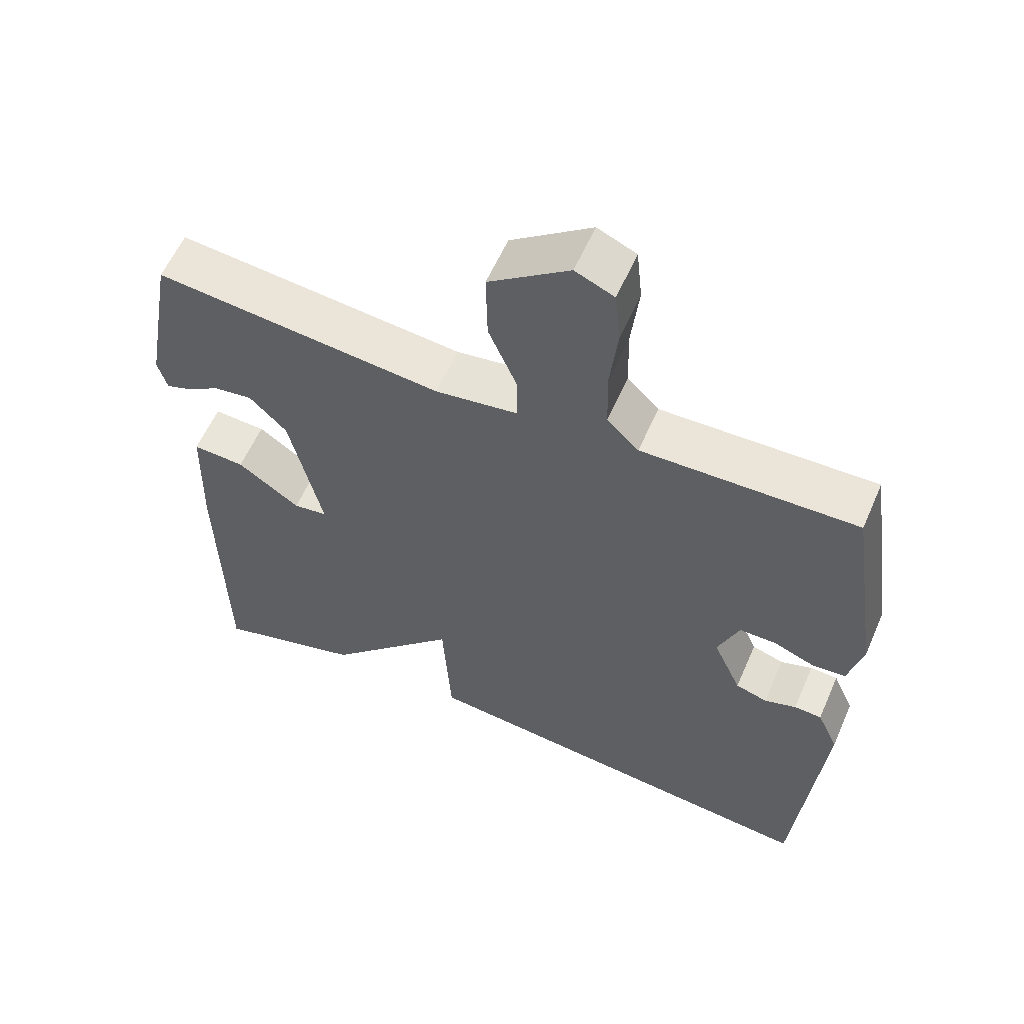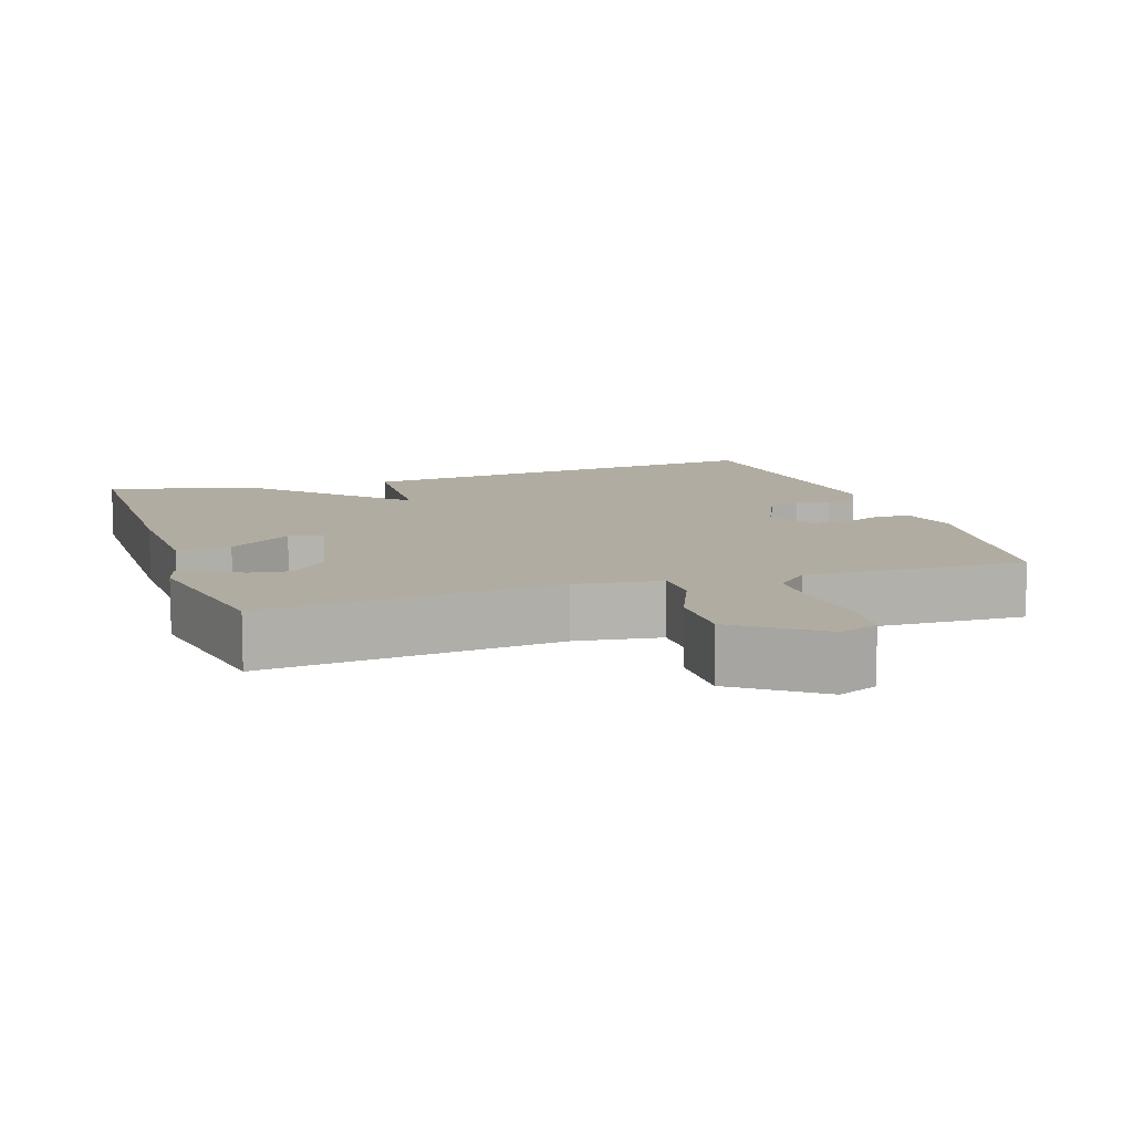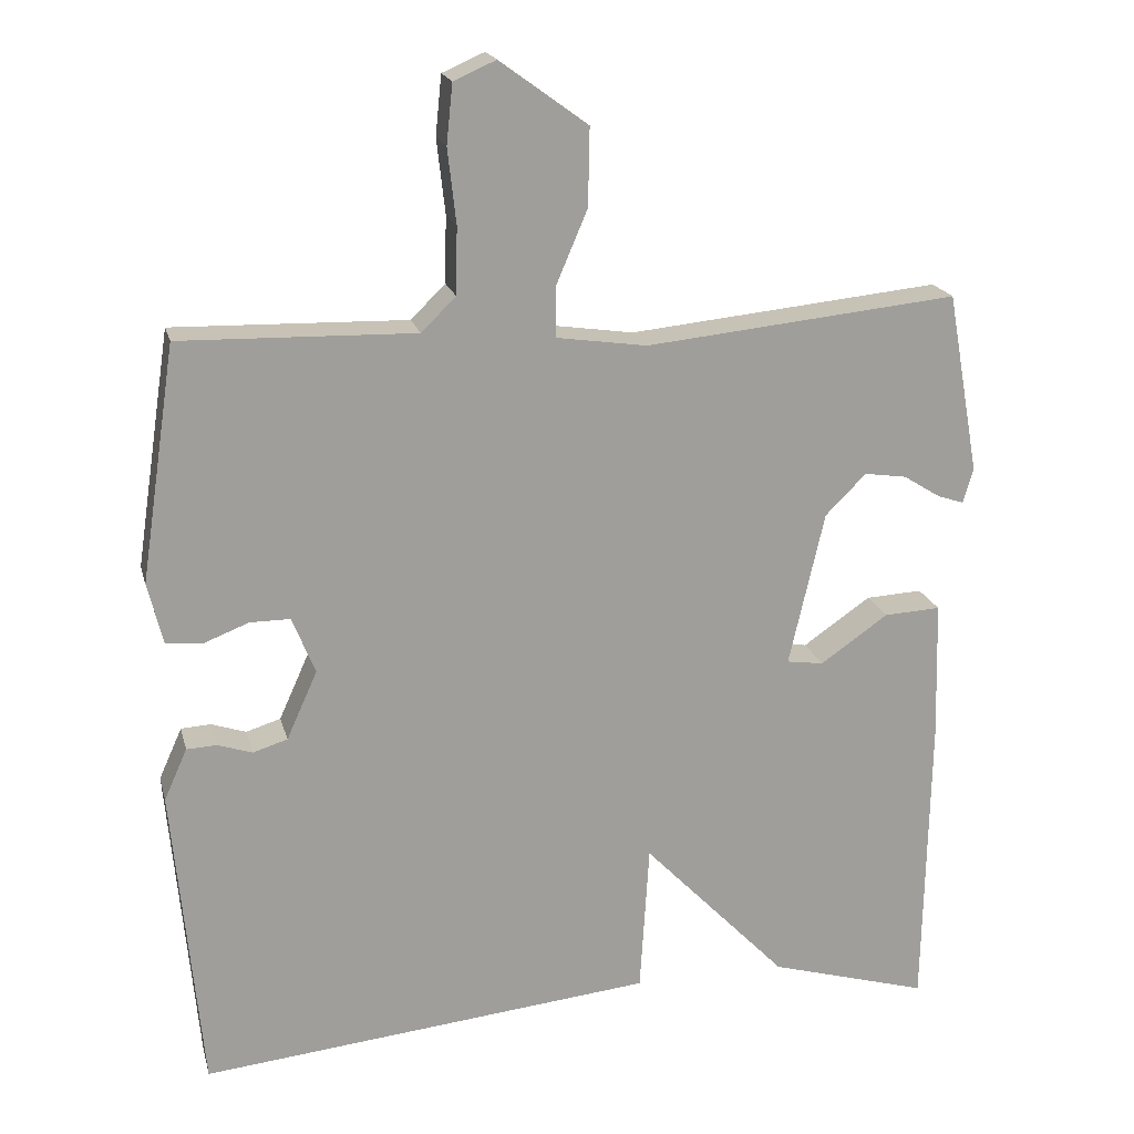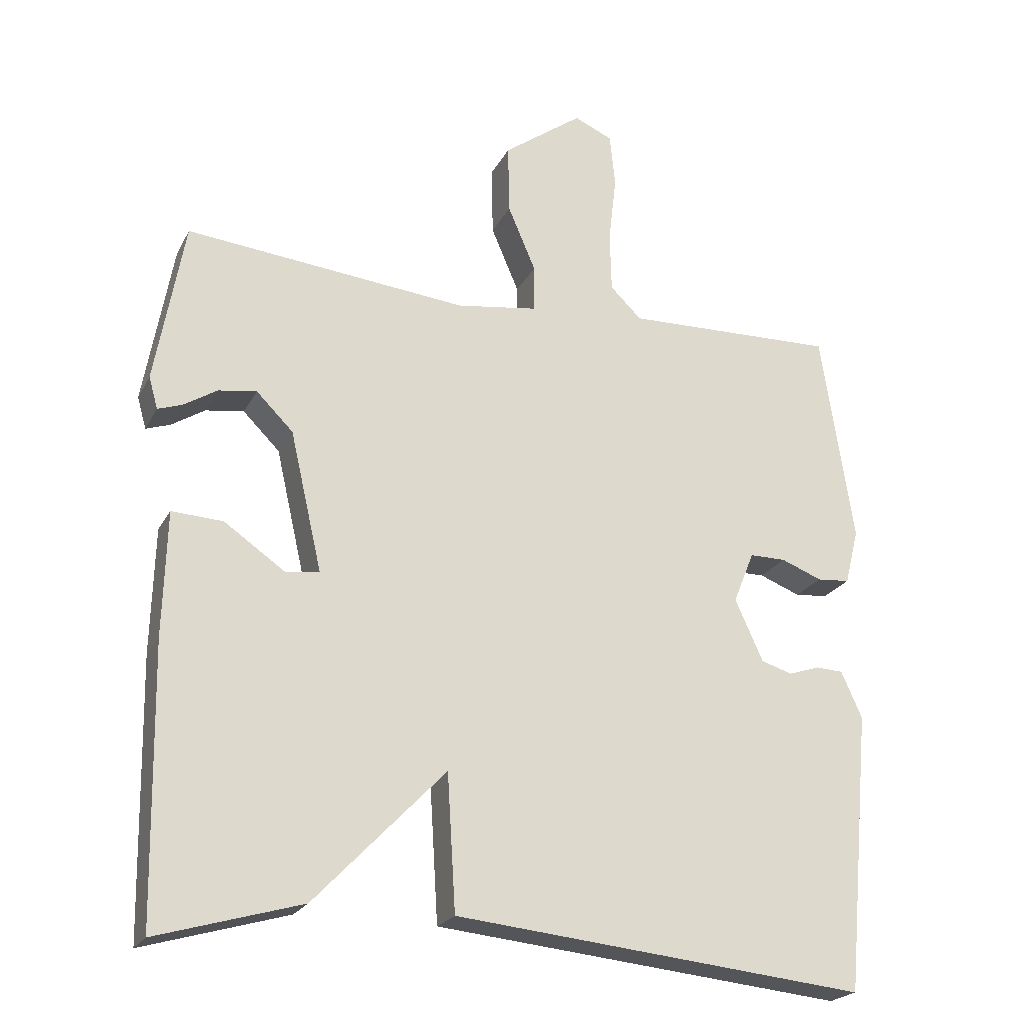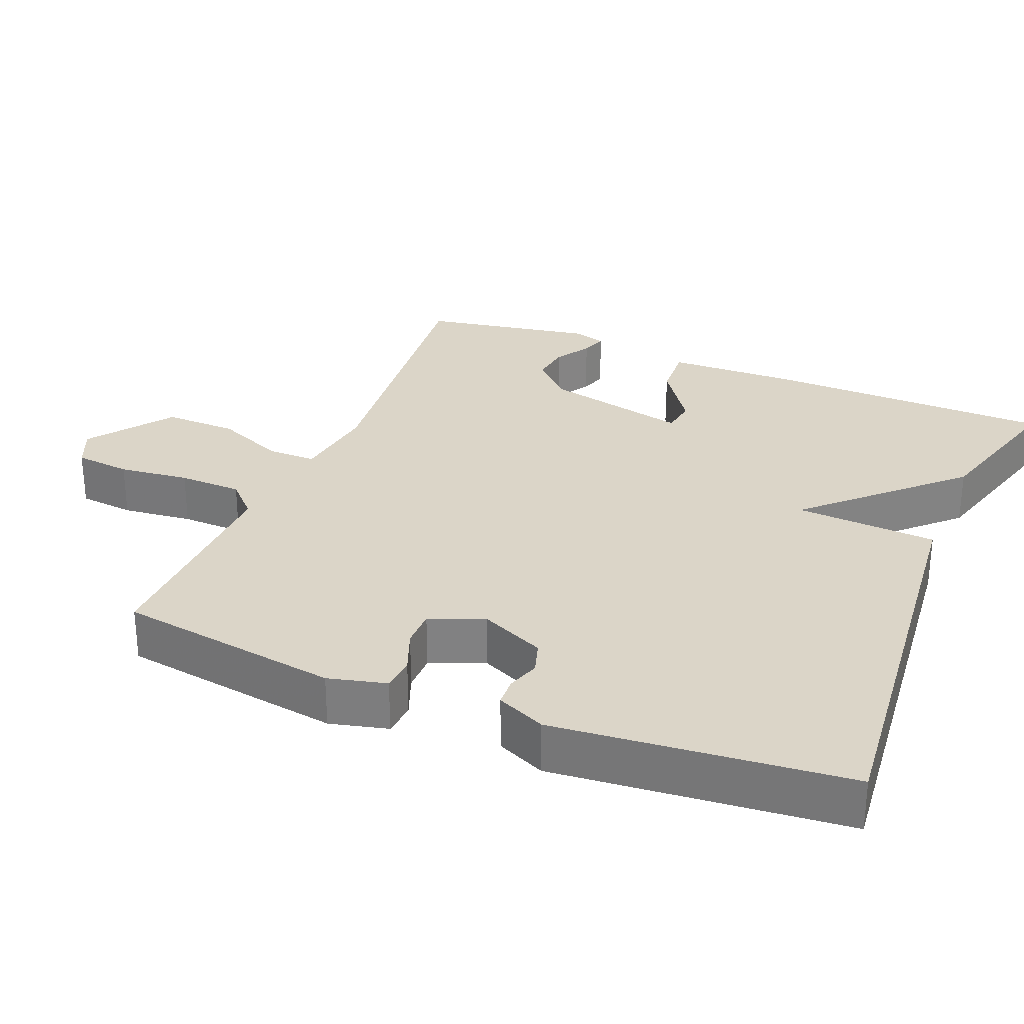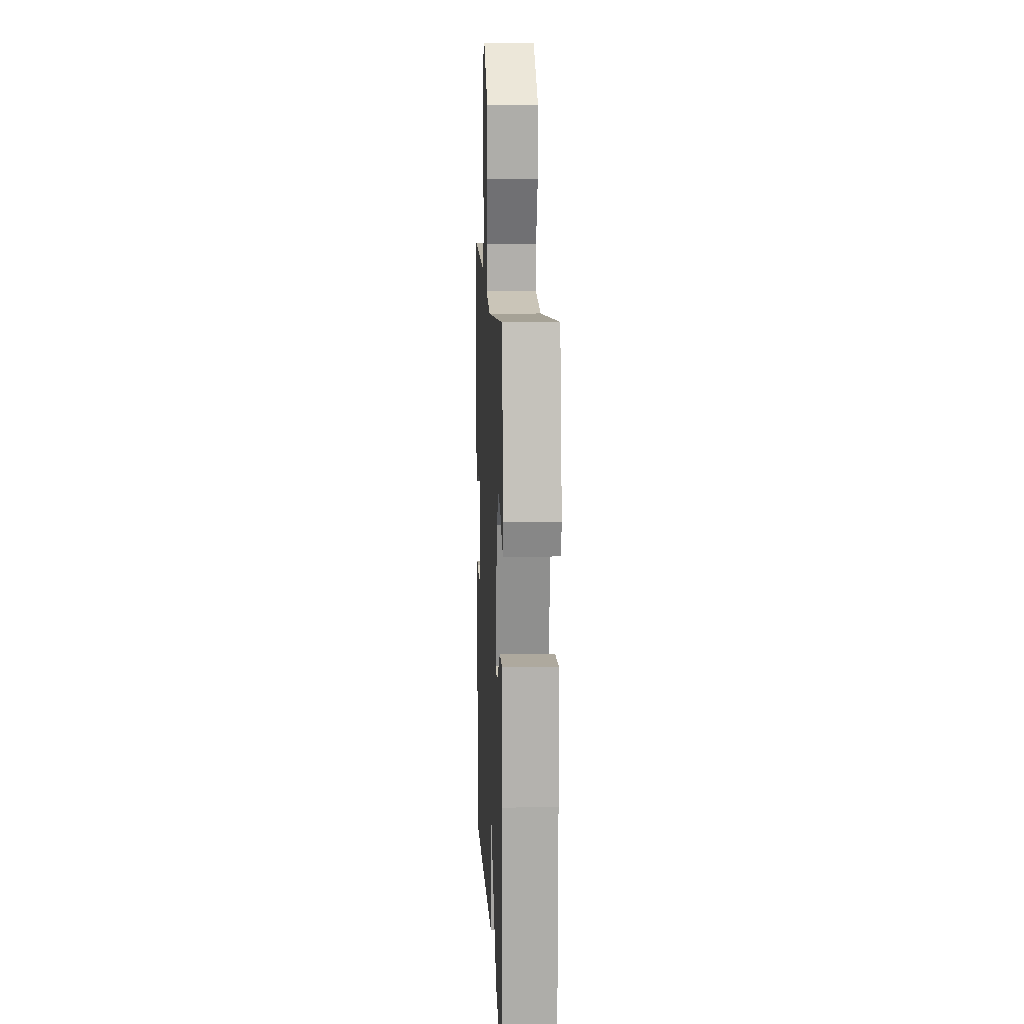
<metadata>
{"format":"obj","ext":"obj","renderer":"f3d","projection":"perspective","resolution":1024,"background":"white","views":[{"elev":58.6,"azim":23.5,"up":"+Z"},{"elev":10.2,"azim":-18.5,"up":"+Y"},{"elev":19.2,"azim":166.4,"up":"+Z"},{"elev":-22.4,"azim":-21.3,"up":"+Z"},{"elev":29.5,"azim":112.3,"up":"+Y"},{"elev":12.1,"azim":-92.6,"up":"+Z"}]}
</metadata>
<code>
v -0.5 0.07 -0.5
v -0.507 0.07 -0.107
v -0.502 0.07 0.073
v -0.428 0.07 0.069
v -0.34 0.07 0.008
v -0.292 0.07 0.015
v -0.338 0.07 0.216
v -0.391 0.07 0.269
v -0.446 0.07 0.261
v -0.494 0.07 0.231
v -0.529 0.07 0.219
v -0.542 0.07 0.265
v -0.5 0.07 0.5
v -0.093 0.07 0.459
v 0.024 0.07 0.476
v 0.024 0.07 0.543
v -0.016 0.07 0.637
v -0.018 0.07 0.738
v 0.096 0.07 0.821
v 0.151 0.07 0.797
v 0.159 0.07 0.72
v 0.148 0.07 0.623
v 0.15 0.07 0.536
v 0.195 0.07 0.492
v 0.5 0.07 0.5
v 0.546 0.07 0.194
v 0.526 0.07 0.114
v 0.479 0.07 0.11
v 0.42 0.07 0.133
v 0.368 0.07 0.133
v 0.338 0.07 0.059
v 0.378 0.07 -0.03
v 0.423 0.07 -0.044
v 0.468 0.07 -0.029
v 0.507 0.07 -0.031
v 0.537 0.07 -0.098
v 0.5 0.07 -0.5
v -0.092 0.07 -0.44
v -0.104 0.07 -0.245
v -0.292 0.07 -0.44
v -0.5 0 -0.5
v -0.507 0 -0.107
v -0.502 0 0.073
v -0.428 0 0.069
v -0.34 0 0.008
v -0.292 0 0.015
v -0.338 0 0.216
v -0.391 0 0.269
v -0.446 0 0.261
v -0.494 0 0.231
v -0.529 0 0.219
v -0.542 0 0.265
v -0.5 0 0.5
v -0.093 0 0.459
v 0.024 0 0.476
v 0.024 0 0.543
v -0.016 0 0.637
v -0.018 0 0.738
v 0.096 0 0.821
v 0.151 0 0.797
v 0.159 0 0.72
v 0.148 0 0.623
v 0.15 0 0.536
v 0.195 0 0.492
v 0.5 0 0.5
v 0.546 0 0.194
v 0.526 0 0.114
v 0.479 0 0.11
v 0.42 0 0.133
v 0.368 0 0.133
v 0.338 0 0.059
v 0.378 0 -0.03
v 0.423 0 -0.044
v 0.468 0 -0.029
v 0.507 0 -0.031
v 0.537 0 -0.098
v 0.5 0 -0.5
v -0.092 0 -0.44
v -0.104 0 -0.245
v -0.292 0 -0.44
f 3 4 5
f 2 3 5
f 1 2 5
f 40 1 5
f 39 40 5
f 37 38 39
f 36 37 39
f 35 36 39
f 34 35 39
f 33 34 39
f 39 5 6
f 33 39 6
f 32 33 6
f 31 32 6 7
f 30 31 7 8
f 29 30 8
f 27 28 29
f 26 27 29
f 25 26 29
f 24 25 29
f 23 24 29 8
f 20 21 22
f 19 20 22
f 18 19 22
f 17 18 22
f 16 17 22
f 15 16 22 23
f 11 12 13 14
f 9 10 11
f 9 11 14
f 8 9 14 15
f 8 15 23
f 45 44 43
f 45 43 42
f 45 42 41
f 45 41 80
f 45 80 79
f 79 78 77
f 79 77 76
f 79 76 75
f 79 75 74
f 79 74 73
f 46 45 79
f 46 79 73
f 46 73 72
f 47 46 72 71
f 48 47 71 70
f 48 70 69
f 69 68 67
f 69 67 66
f 69 66 65
f 69 65 64
f 48 69 64 63
f 62 61 60
f 62 60 59
f 62 59 58
f 62 58 57
f 62 57 56
f 63 62 56 55
f 54 53 52 51
f 51 50 49
f 54 51 49
f 55 54 49 48
f 63 55 48
f 1 41 42 2
f 2 42 43 3
f 3 43 44 4
f 4 44 45 5
f 5 45 46 6
f 6 46 47 7
f 7 47 48 8
f 8 48 49 9
f 9 49 50 10
f 10 50 51 11
f 11 51 52 12
f 12 52 53 13
f 13 53 54 14
f 14 54 55 15
f 15 55 56 16
f 16 56 57 17
f 17 57 58 18
f 18 58 59 19
f 19 59 60 20
f 20 60 61 21
f 21 61 62 22
f 22 62 63 23
f 23 63 64 24
f 24 64 65 25
f 25 65 66 26
f 26 66 67 27
f 27 67 68 28
f 28 68 69 29
f 29 69 70 30
f 30 70 71 31
f 31 71 72 32
f 32 72 73 33
f 33 73 74 34
f 34 74 75 35
f 35 75 76 36
f 36 76 77 37
f 37 77 78 38
f 38 78 79 39
f 39 79 80 40
f 40 80 41 1

</code>
